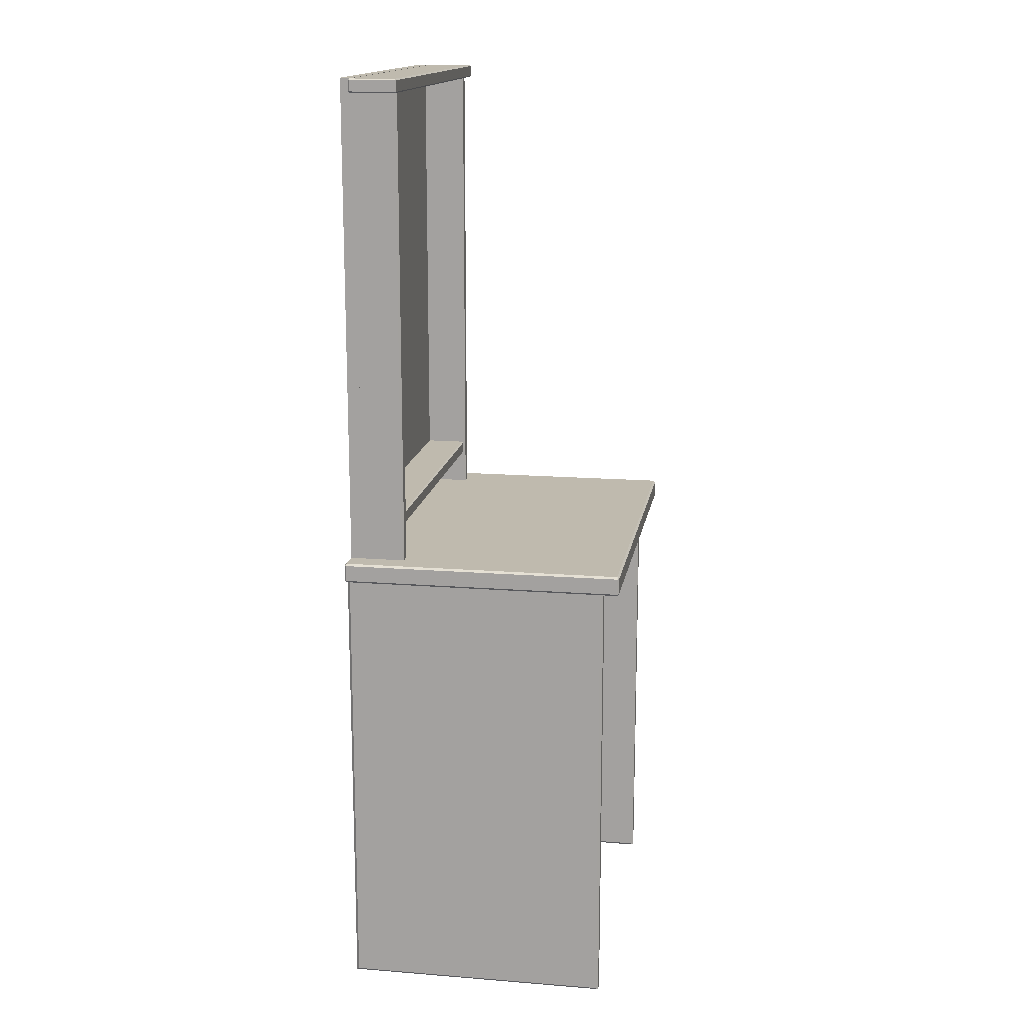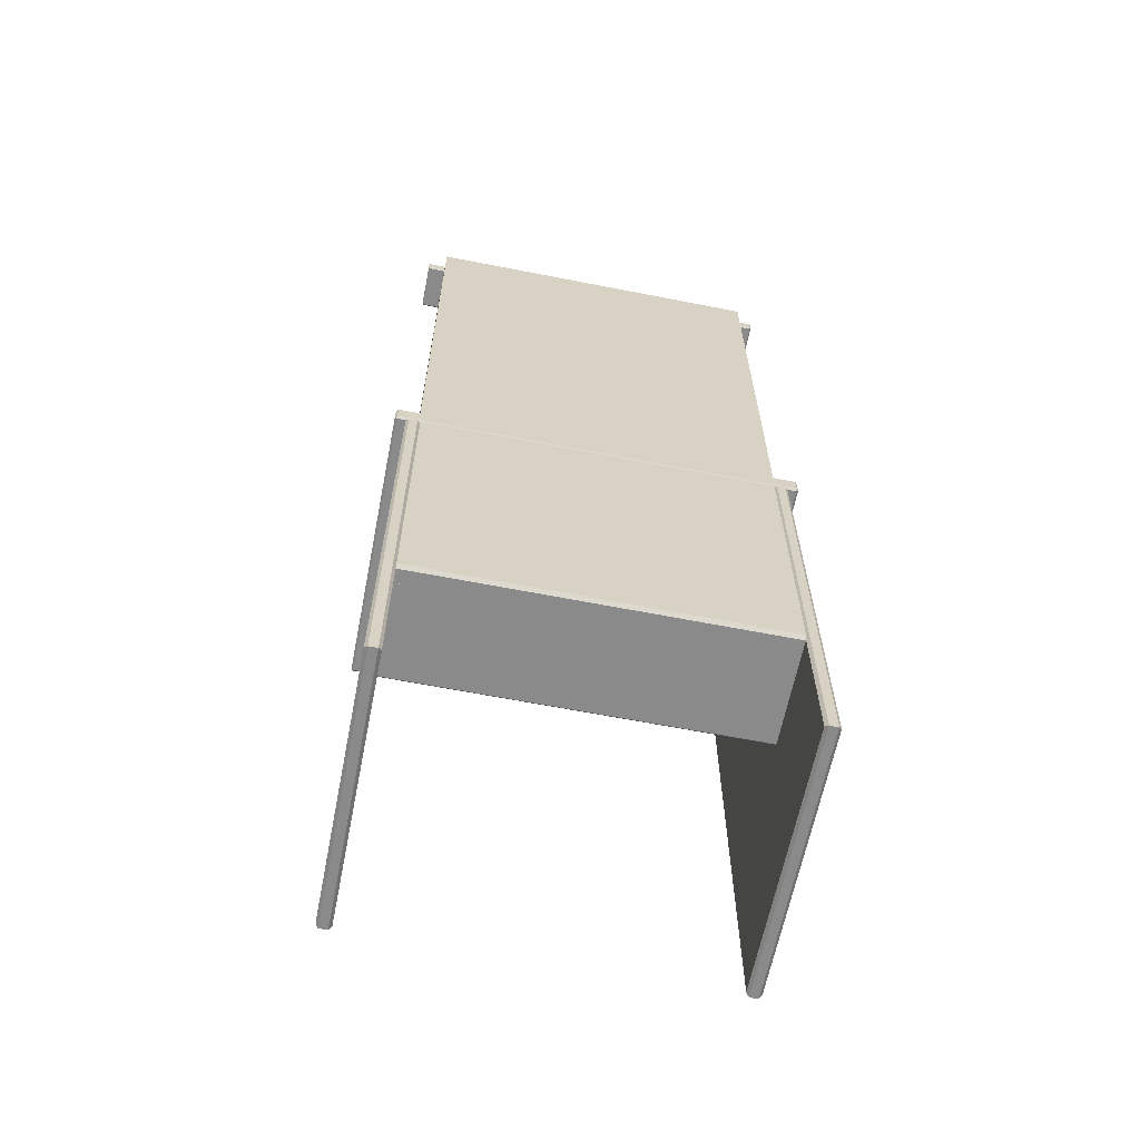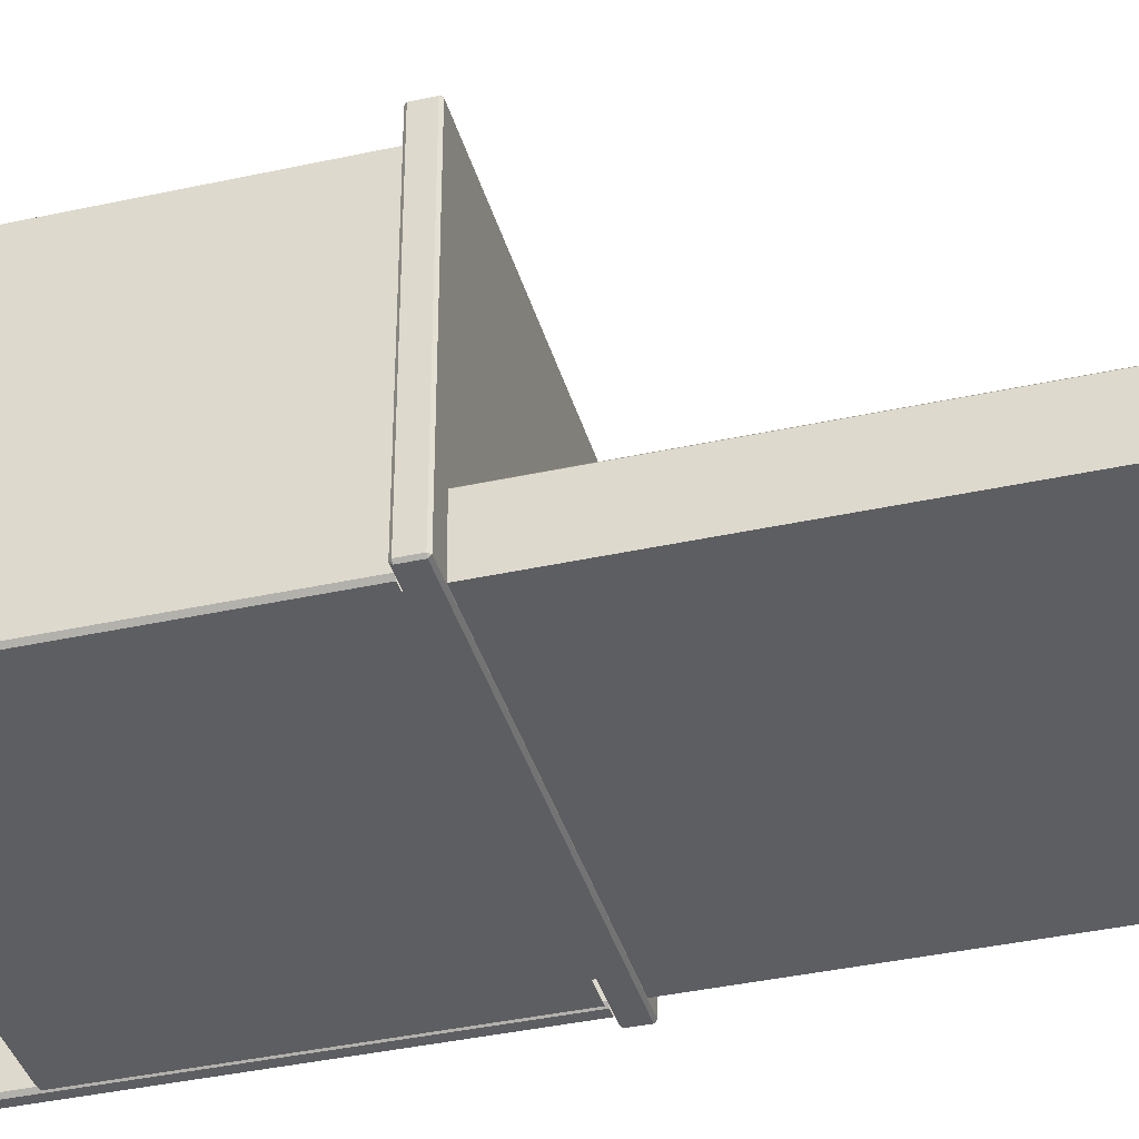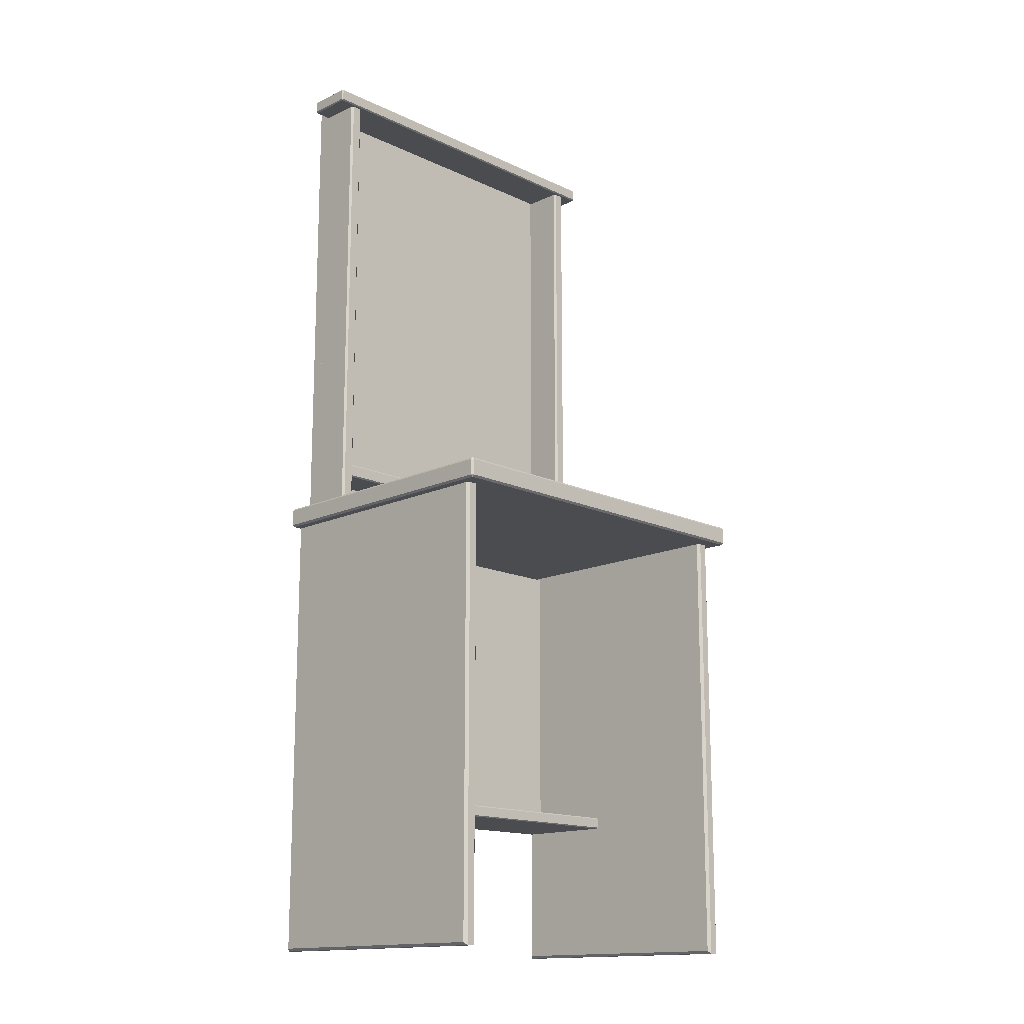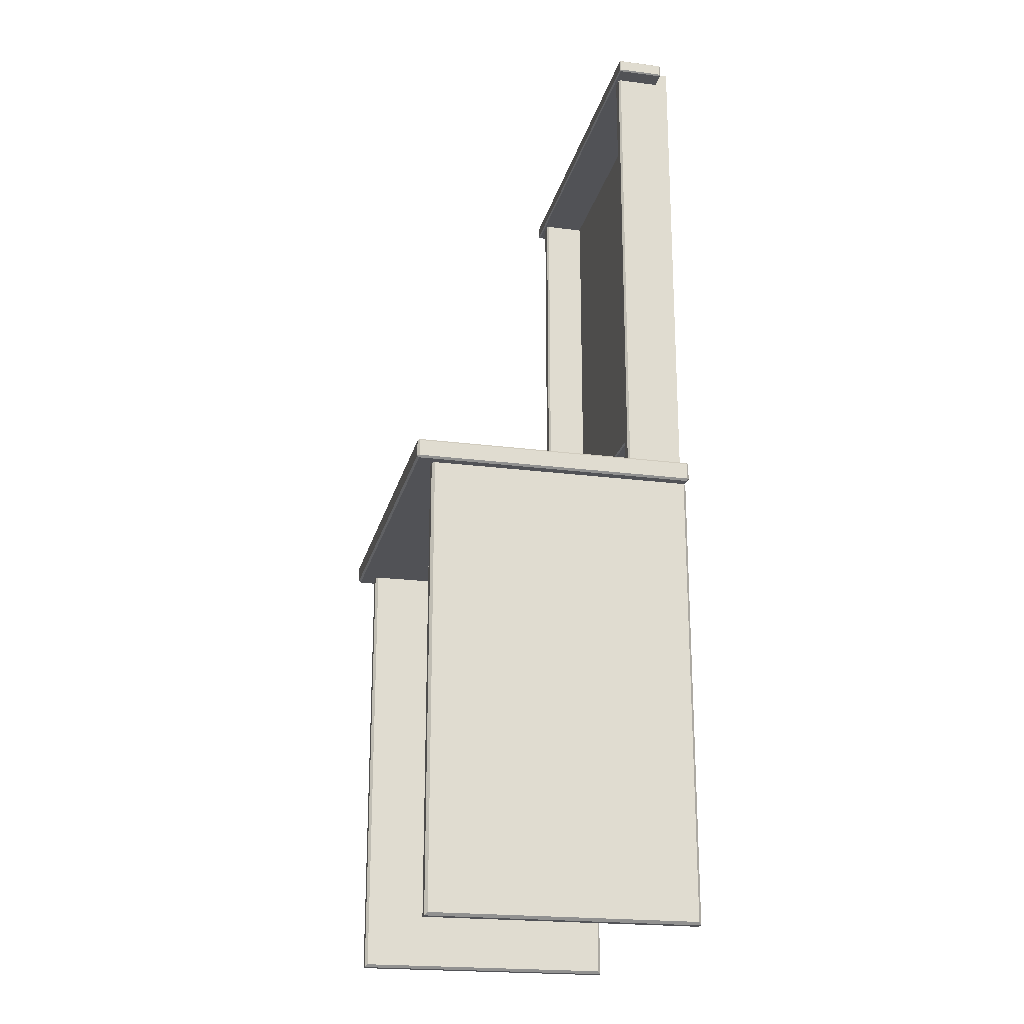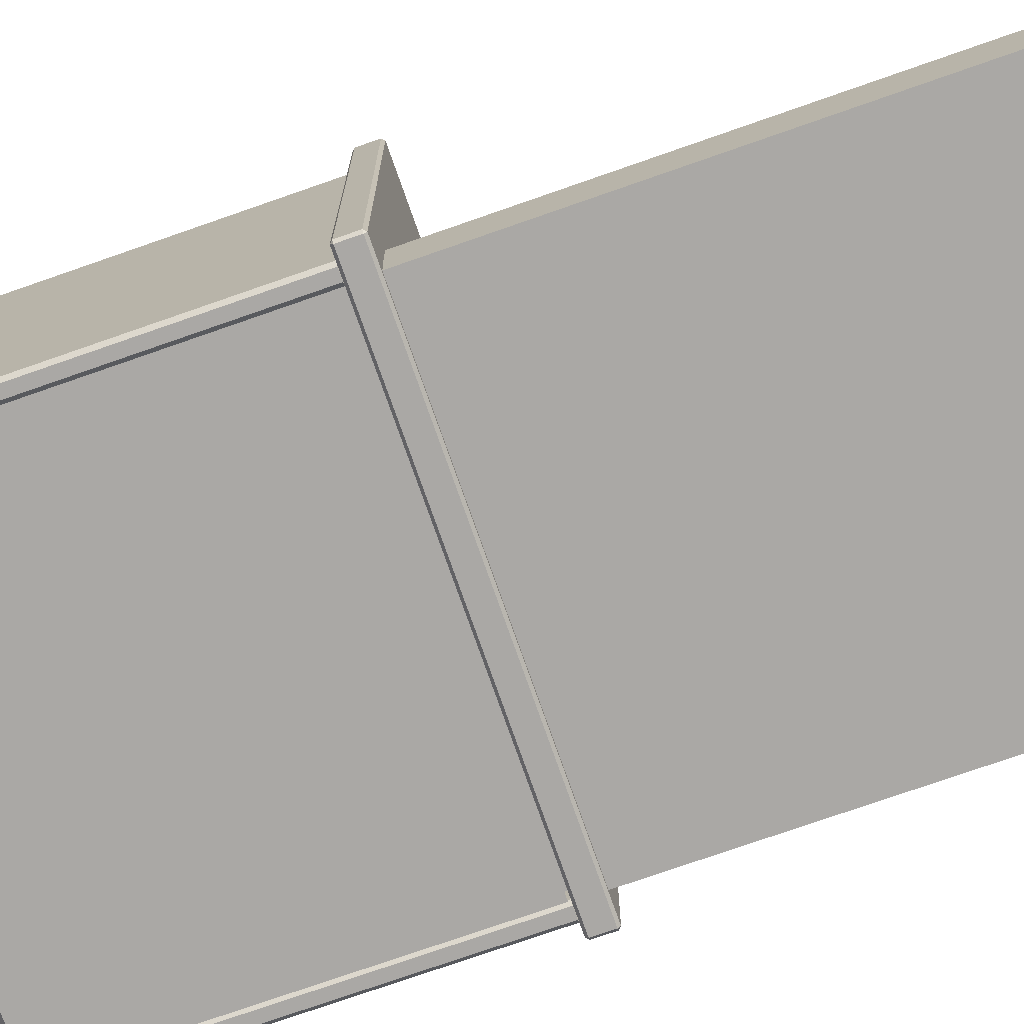
<metadata>
{"format":"obj","ext":"obj","renderer":"f3d","projection":"perspective","resolution":1024,"background":"white","views":[{"elev":15.5,"azim":-80.5,"up":"+Y"},{"elev":-63.4,"azim":168.8,"up":"+Y"},{"elev":-38.5,"azim":105.5,"up":"+Z"},{"elev":-15.1,"azim":-45.1,"up":"+Y"},{"elev":-21.3,"azim":77.1,"up":"+Y"},{"elev":-75.1,"azim":109.3,"up":"+Z"}]}
</metadata>
<code>
v -50.27 135.4 -39.37
v 50.27 135.4 -39.37
v -50.27 275.2 -39.37
v 50.27 275.2 -39.37
v -50.27 275.2 -43.01
v 50.27 275.2 -43.01
v -50.27 135.4 -43.01
v 50.27 135.4 -43.01
v -46.39 149 -39.45
v 46.39 149 -39.45
v -46.39 145.1 -39.45
v 46.39 145.1 -39.45
v -50.27 135.3 -39.45
v -50.27 271.3 -39.45
v -46.39 135.3 -39.45
v -46.39 271.3 -39.45
v 50.27 135.3 -39.45
v 50.27 271.3 -39.45
v 46.39 135.3 -39.45
v 46.39 271.3 -39.45
v -46.39 135.3 -27.52
v -46.97 135.3 -26.94
v -46.97 271.3 -26.94
v -46.39 271.3 -27.52
v -49.69 135.3 -26.94
v -50.27 135.3 -27.52
v -50.27 271.3 -27.52
v -49.69 271.3 -26.94
v 46.97 135.3 -26.94
v 46.39 135.3 -27.52
v 46.39 271.3 -27.52
v 46.97 271.3 -26.94
v 50.27 135.3 -27.52
v 49.69 135.3 -26.94
v 49.69 271.3 -26.94
v 50.27 271.3 -27.52
v -46.39 145.1 -28.01
v -46.39 145.5 -27.63
v 46.39 145.5 -27.63
v 46.39 145.1 -28.01
v -46.39 148.6 -27.63
v -46.39 149 -28.01
v 46.39 149 -28.01
v 46.39 148.6 -27.63
v -55.59 271.7 -26.19
v -55.2 271.3 -26.19
v -55.2 271.7 -25.81
v 55.2 271.3 -26.19
v 55.59 271.7 -26.19
v 55.2 271.7 -25.81
v -55.2 275.2 -26.19
v -55.59 274.8 -26.19
v -55.2 274.8 -25.81
v 55.59 274.8 -26.19
v 55.2 275.2 -26.19
v 55.2 274.8 -25.81
v -55.2 274.8 -39.45
v -55.59 274.8 -39.06
v -55.2 275.2 -39.06
v 55.59 274.8 -39.06
v 55.2 274.8 -39.45
v 55.2 275.2 -39.06
v -55.2 271.3 -39.06
v -55.59 271.7 -39.06
v -55.2 271.7 -39.45
v 55.59 271.7 -39.06
v 55.2 271.3 -39.06
v 55.2 271.7 -39.45
v -56.91 130.1 37.48
v -56.33 129.6 37.48
v -56.33 130.1 38.06
v 56.33 129.6 37.48
v 56.91 130.1 37.48
v 56.33 130.1 38.06
v -56.33 135.3 37.48
v -56.91 134.7 37.48
v -56.33 134.7 38.06
v 56.91 134.7 37.48
v 56.33 135.3 37.48
v 56.33 134.7 38.06
v -56.33 134.7 -43.59
v -56.91 134.7 -43.01
v -56.33 135.3 -43.01
v 56.91 134.7 -43.01
v 56.33 134.7 -43.59
v 56.33 135.3 -43.01
v -56.33 129.6 -43.01
v -56.91 130.1 -43.01
v -56.33 130.1 -43.59
v 56.91 130.1 -43.01
v 56.33 129.6 -43.01
v 56.33 130.1 -43.59
v 53.83 0.7987 32.41
v 53.03 0 33.2
v 53.03 129.6 33.2
v 53.83 129.6 32.41
v 50.64 0 33.2
v 49.84 0.7987 32.41
v 49.84 129.6 32.41
v 50.64 129.6 33.2
v 53.83 129.6 -42.79
v 53.03 129.6 -43.59
v 53.03 0 -43.59
v 53.83 0.7987 -42.79
v 50.64 129.6 -43.59
v 49.84 129.6 -42.79
v 49.84 0.7987 -42.79
v 50.64 0 -43.59
v -53.03 0 33.2
v -53.83 0.7987 32.41
v -53.83 129.6 32.41
v -53.03 129.6 33.2
v -49.84 0.7987 32.41
v -50.64 0 33.2
v -50.64 129.6 33.2
v -49.84 129.6 32.41
v -53.03 129.6 -43.59
v -53.83 129.6 -42.79
v -53.83 0.7987 -42.79
v -53.03 0 -43.59
v -49.84 129.6 -42.79
v -50.64 129.6 -43.59
v -50.64 0 -43.59
v -49.84 0.7987 -42.79
v -49.84 44.44 -38.73
v 49.84 44.44 -38.73
v -49.84 41.02 -38.73
v 49.84 41.02 -38.73
v -49.84 41.02 -12.93
v -49.84 41.36 -12.58
v 49.84 41.36 -12.58
v 49.84 41.02 -12.93
v -49.84 44.1 -12.58
v -49.84 44.44 -12.93
v 49.84 44.44 -12.93
v 49.84 44.1 -12.58
v -49.84 41.02 -38.73
v 49.84 41.02 -38.73
v -49.84 129.1 -38.73
v 49.84 129.1 -38.73
v -49.84 129.1 -43.59
v 49.84 129.1 -43.59
v -49.84 41.99 -43.59
v -49.84 41.02 -42.62
v 49.84 41.02 -42.62
v 49.84 41.99 -43.59
f 1 2 4 3
f 3 4 6 5
f 5 6 8 7
f 7 8 2 1
f 2 8 6 4
f 7 1 3 5
f 38 39 44 41
f 42 43 10 9
f 9 10 12 11
f 11 12 40 37
f 22 23 28 25
f 26 27 14 13
f 13 14 16 15
f 15 16 24 21
f 32 29 34 35
f 36 33 17 18
f 17 19 20 18
f 19 30 31 20
f 22 21 24 23
f 26 25 28 27
f 30 29 32 31
f 34 33 36 35
f 38 37 40 39
f 42 41 44 43
f 63 67 48 46
f 50 56 53 47
f 52 58 64 45
f 66 60 54 49
f 55 62 59 51
f 61 68 65 57
f 46 45 64 63
f 47 46 48 50
f 45 47 53 52
f 49 48 67 66
f 50 49 54 56
f 52 51 59 58
f 51 53 56 55
f 55 54 60 62
f 58 57 65 64
f 57 59 62 61
f 61 60 66 68
f 63 65 68 67
f 45 46 47
f 48 49 50
f 51 52 53
f 54 55 56
f 57 58 59
f 60 61 62
f 63 64 65
f 66 67 68
f 87 91 72 70
f 74 80 77 71
f 76 82 88 69
f 90 84 78 73
f 79 86 83 75
f 85 92 89 81
f 70 69 88 87
f 71 70 72 74
f 69 71 77 76
f 73 72 91 90
f 74 73 78 80
f 76 75 83 82
f 75 77 80 79
f 79 78 84 86
f 82 81 89 88
f 81 83 86 85
f 85 84 90 92
f 87 89 92 91
f 69 70 71
f 72 73 74
f 75 76 77
f 78 79 80
f 81 82 83
f 84 85 86
f 87 88 89
f 90 91 92
f 93 94 103 104
f 94 93 96 95
f 97 98 107 108
f 98 97 100 99
f 102 101 104 103
f 106 105 108 107
f 109 110 119 120
f 110 109 112 111
f 113 114 123 124
f 114 113 116 115
f 118 117 120 119
f 122 121 124 123
f 94 95 100 97
f 102 103 108 105
f 103 94 97 108
f 98 99 106 107
f 104 101 96 93
f 109 114 115 112
f 120 117 122 123
f 120 123 114 109
f 113 124 121 116
f 119 110 111 118
f 130 131 136 133
f 134 135 126 125
f 127 128 132 129
f 130 129 132 131
f 134 133 136 135
f 137 138 140 139
f 141 142 146 143
f 144 145 138 137
f 144 143 146 145

</code>
